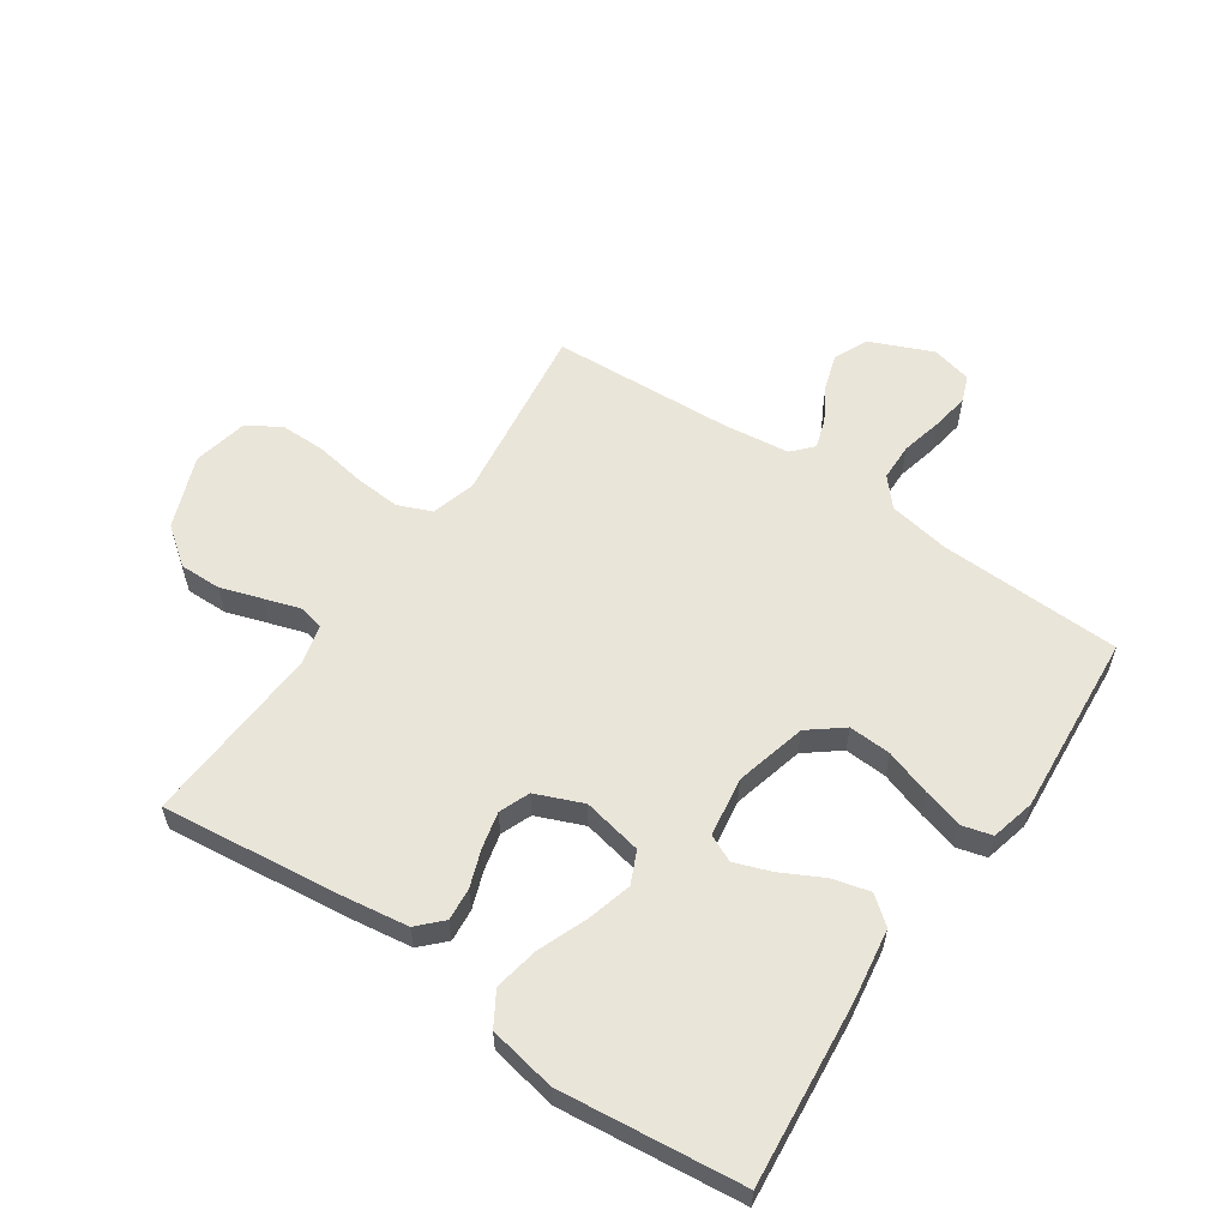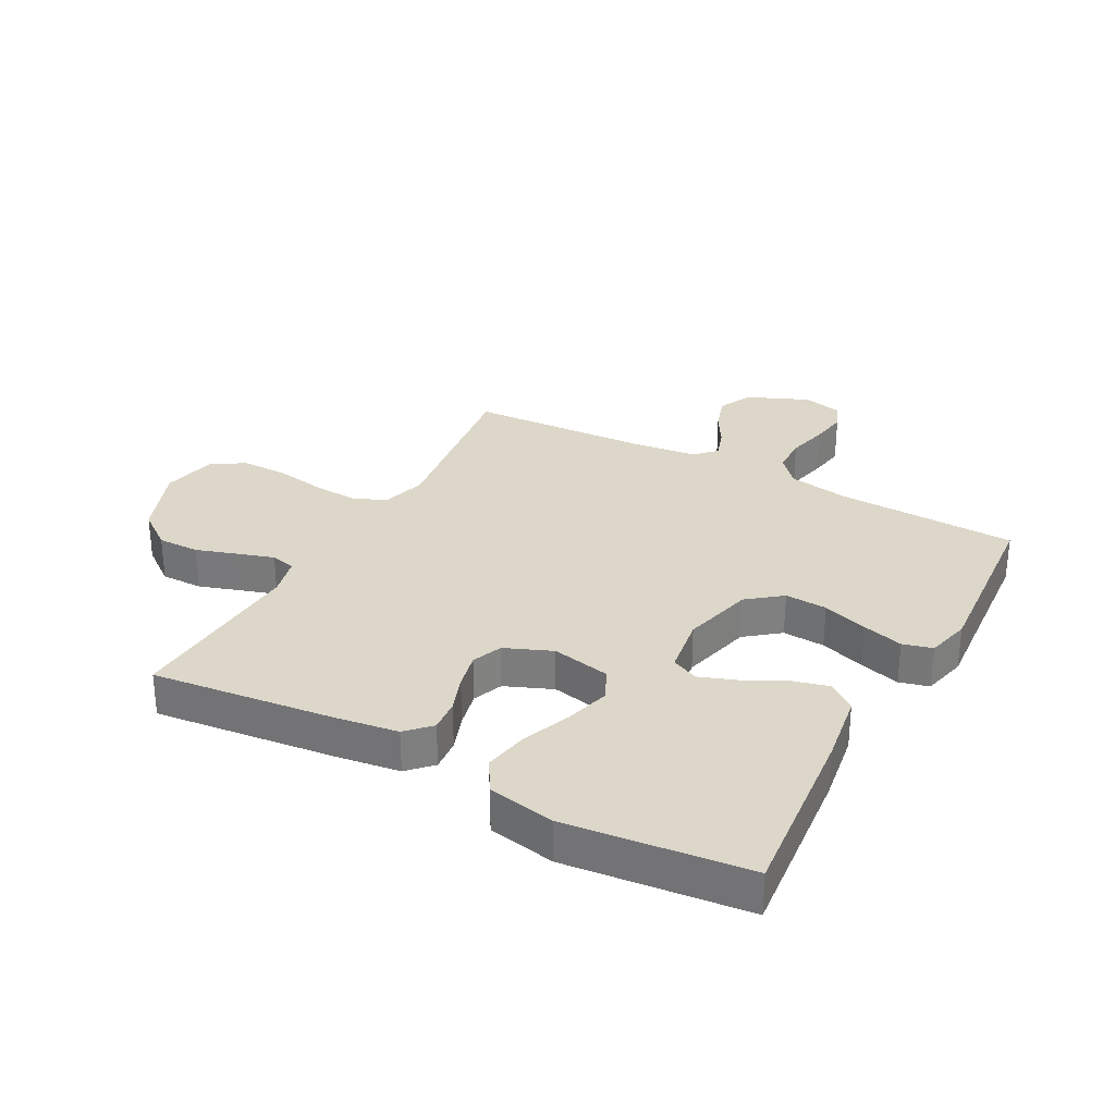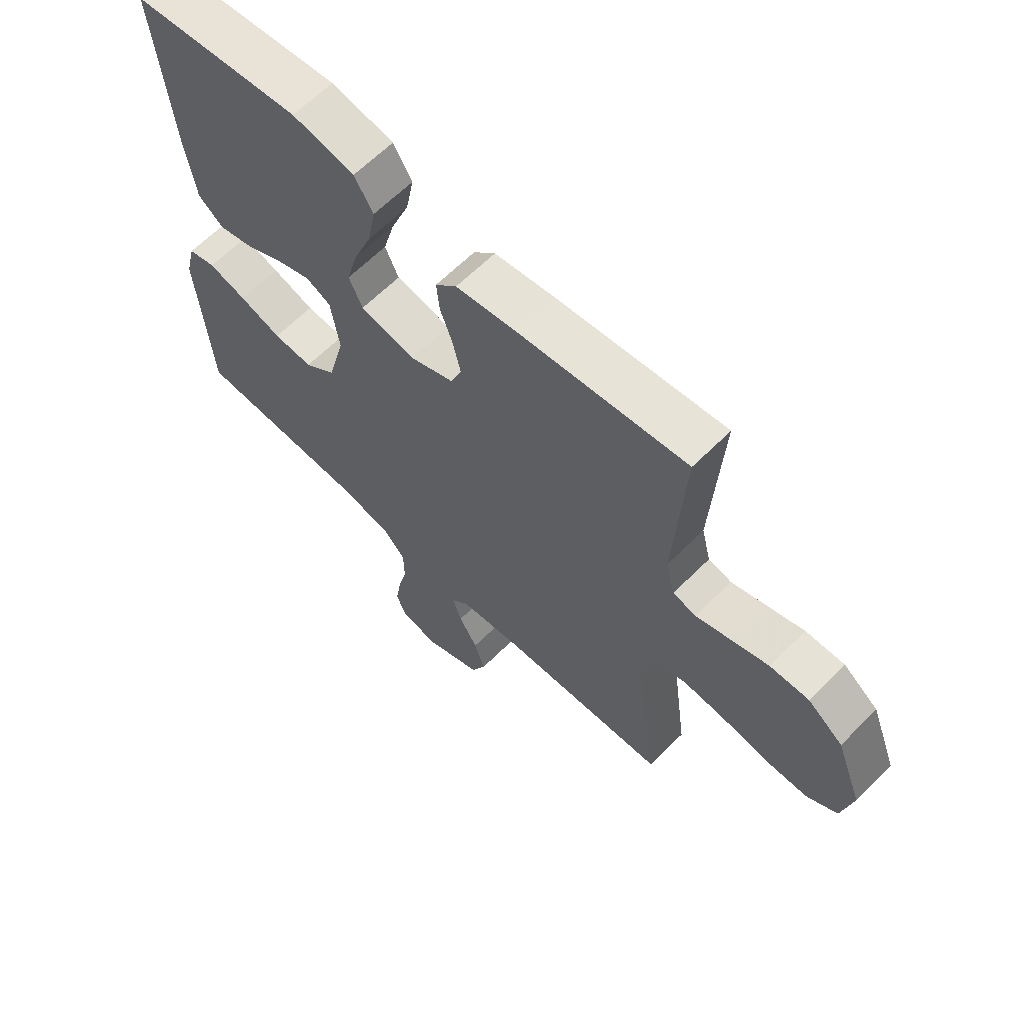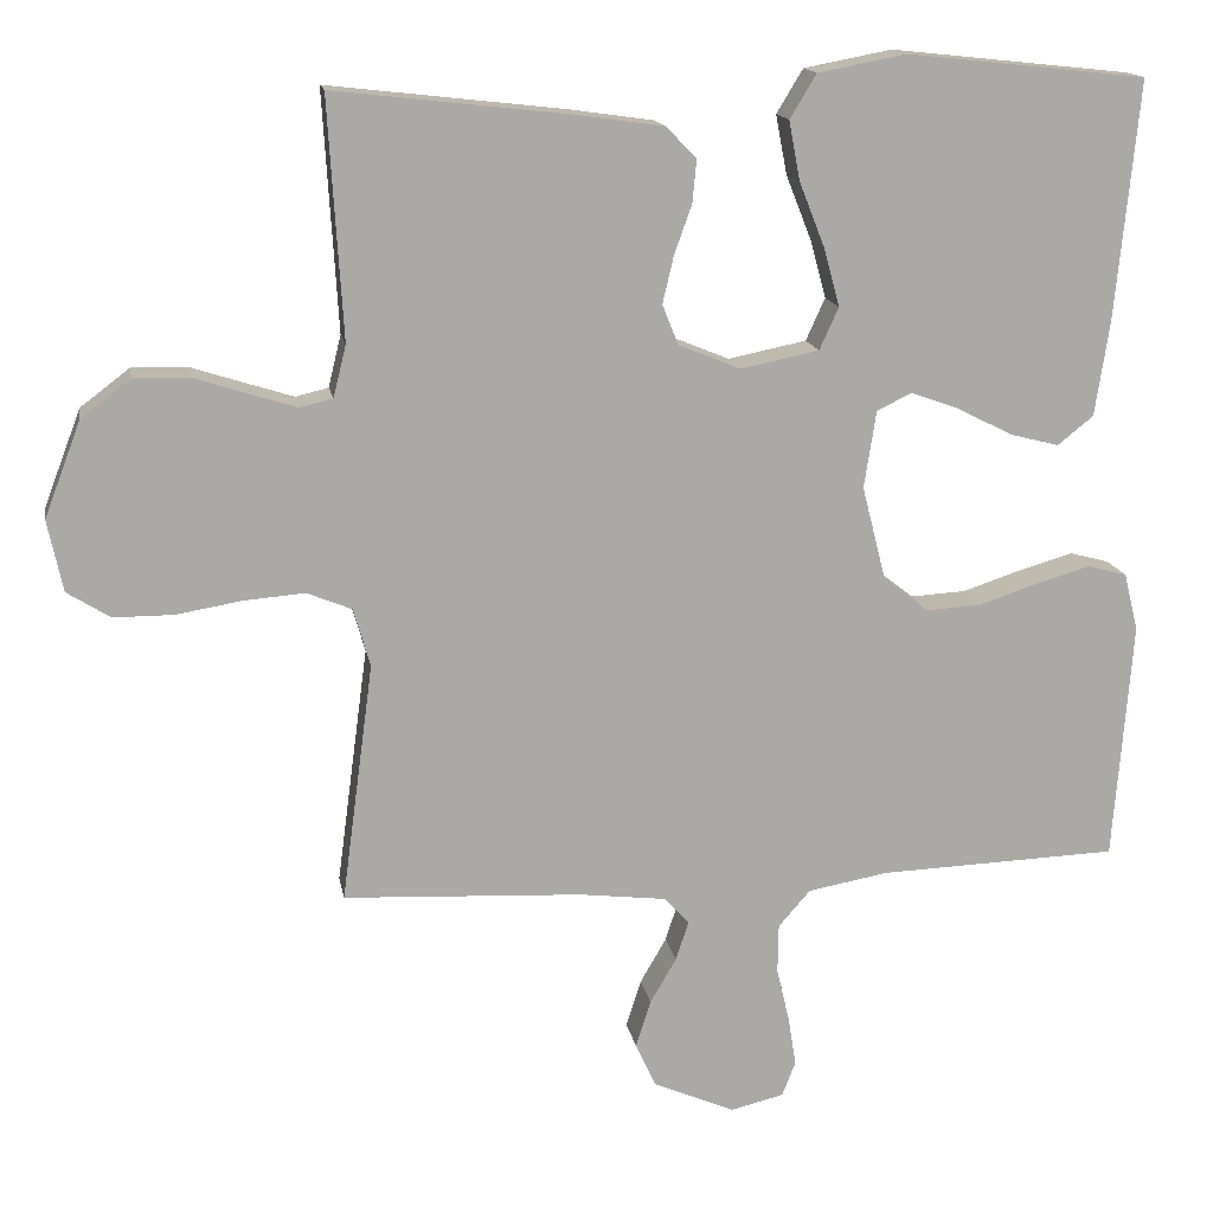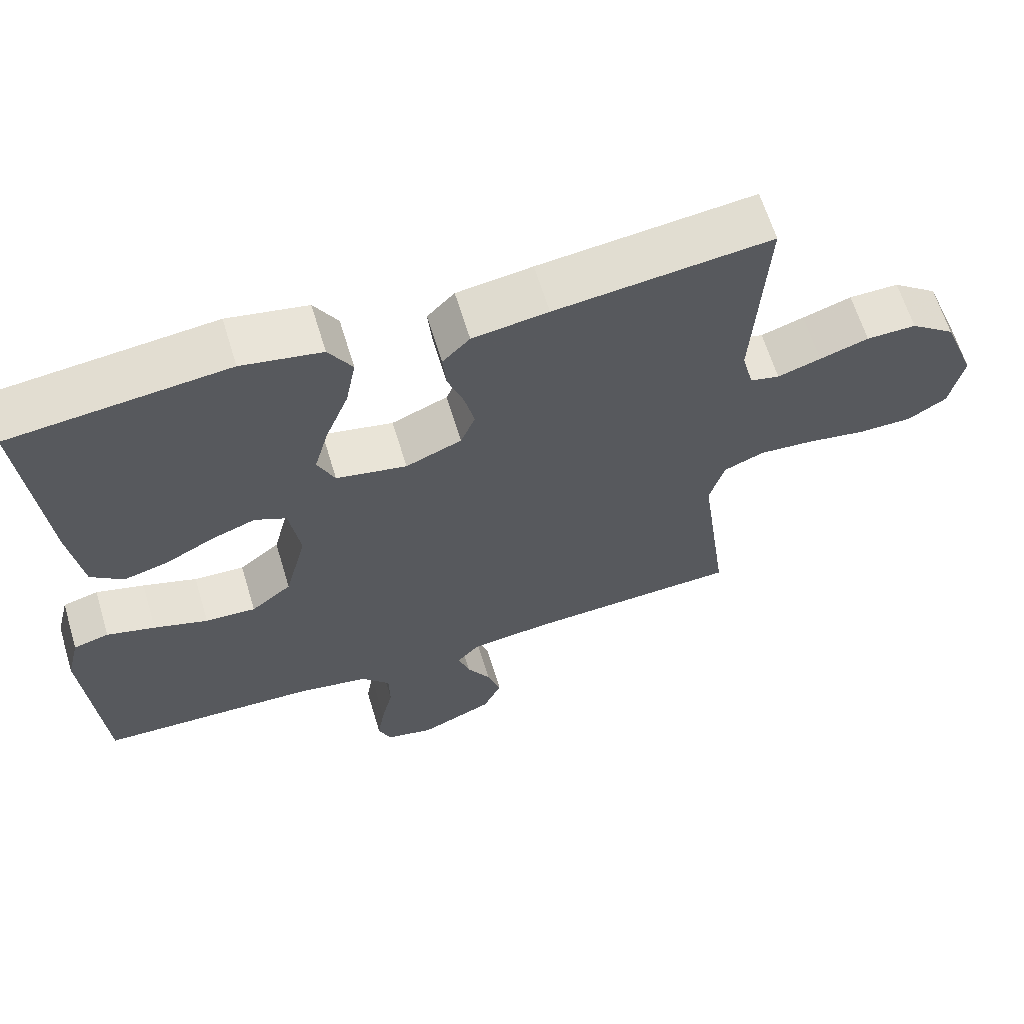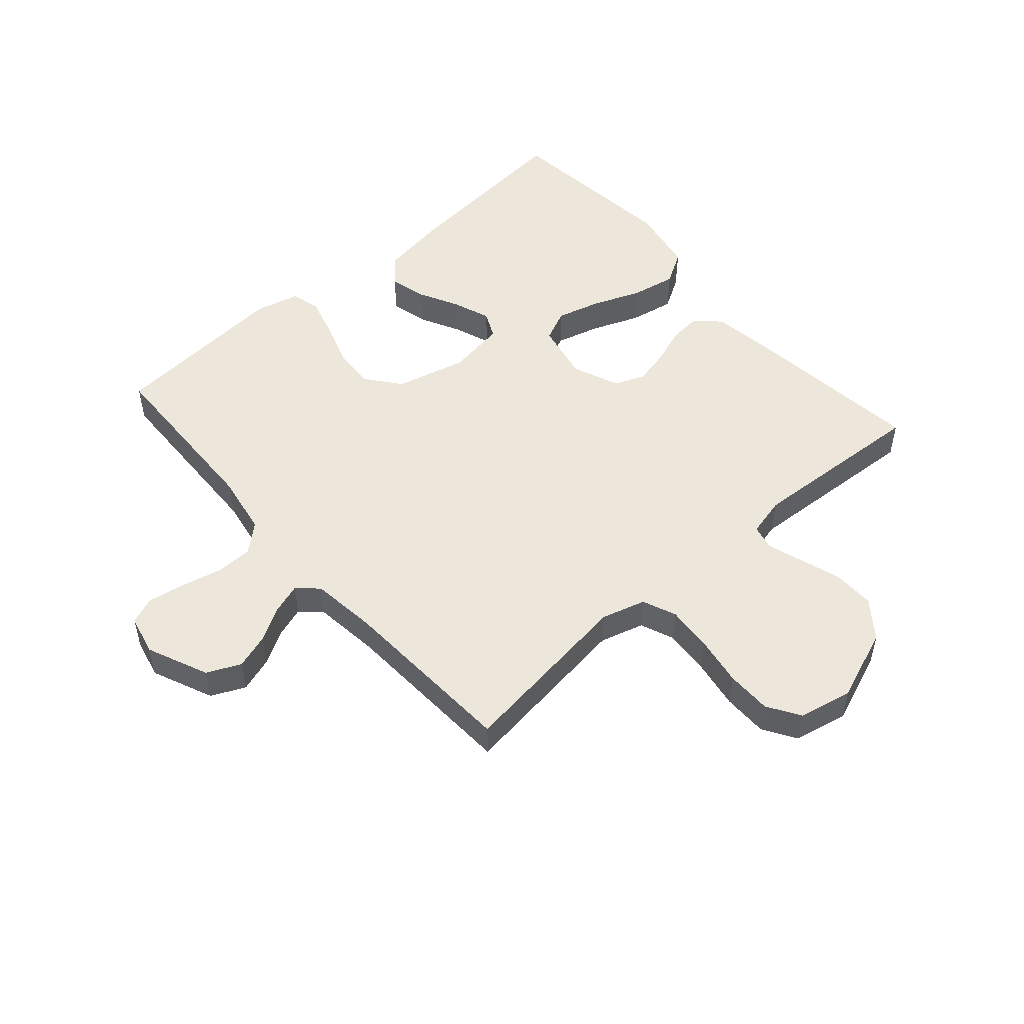
<metadata>
{"format":"obj","ext":"obj","renderer":"f3d","projection":"perspective","resolution":1024,"background":"white","views":[{"elev":58.2,"azim":34.2,"up":"+Y"},{"elev":30.3,"azim":28.4,"up":"+Y"},{"elev":63.4,"azim":-135.3,"up":"+Z"},{"elev":15.0,"azim":-9.9,"up":"+Z"},{"elev":63.7,"azim":163.1,"up":"+Z"},{"elev":51.2,"azim":-131.3,"up":"+Y"}]}
</metadata>
<code>
v -0.5 0.07 0.5
v -0.2 0.07 0.466
v -0.095 0.07 0.451
v -0.057 0.07 0.412
v -0.062 0.07 0.358
v -0.084 0.07 0.297
v -0.098 0.07 0.237
v -0.078 0.07 0.187
v 0 0.07 0.155
v 0.098 0.07 0.175
v 0.122 0.07 0.228
v 0.102 0.07 0.301
v 0.07 0.07 0.382
v 0.056 0.07 0.456
v 0.089 0.07 0.511
v 0.2 0.07 0.532
v 0.5 0.07 0.5
v 0.471 0.07 0.2
v 0.453 0.07 0.081
v 0.408 0.07 0.045
v 0.346 0.07 0.061
v 0.278 0.07 0.096
v 0.217 0.07 0.118
v 0.173 0.07 0.097
v 0.158 0.07 0
v 0.188 0.07 -0.118
v 0.244 0.07 -0.162
v 0.314 0.07 -0.158
v 0.389 0.07 -0.133
v 0.456 0.07 -0.114
v 0.505 0.07 -0.127
v 0.523 0.07 -0.2
v 0.5 0.07 -0.5
v 0.2 0.07 -0.511
v 0.099 0.07 -0.529
v 0.059 0.07 -0.575
v 0.058 0.07 -0.637
v 0.074 0.07 -0.705
v 0.084 0.07 -0.767
v 0.067 0.07 -0.811
v 0 0.07 -0.827
v -0.102 0.07 -0.783
v -0.128 0.07 -0.727
v -0.109 0.07 -0.668
v -0.076 0.07 -0.611
v -0.06 0.07 -0.562
v -0.091 0.07 -0.528
v -0.2 0.07 -0.515
v -0.5 0.07 -0.5
v -0.46 0.07 -0.2
v -0.481 0.07 -0.127
v -0.537 0.07 -0.104
v -0.613 0.07 -0.11
v -0.696 0.07 -0.124
v -0.771 0.07 -0.124
v -0.825 0.07 -0.09
v -0.844 0.07 0
v -0.798 0.07 0.12
v -0.736 0.07 0.167
v -0.667 0.07 0.166
v -0.599 0.07 0.144
v -0.539 0.07 0.125
v -0.498 0.07 0.135
v -0.482 0.07 0.2
v -0.5 0 0.5
v -0.2 0 0.466
v -0.095 0 0.451
v -0.057 0 0.412
v -0.062 0 0.358
v -0.084 0 0.297
v -0.098 0 0.237
v -0.078 0 0.187
v 0 0 0.155
v 0.098 0 0.175
v 0.122 0 0.228
v 0.102 0 0.301
v 0.07 0 0.382
v 0.056 0 0.456
v 0.089 0 0.511
v 0.2 0 0.532
v 0.5 0 0.5
v 0.471 0 0.2
v 0.453 0 0.081
v 0.408 0 0.045
v 0.346 0 0.061
v 0.278 0 0.096
v 0.217 0 0.118
v 0.173 0 0.097
v 0.158 0 0
v 0.188 0 -0.118
v 0.244 0 -0.162
v 0.314 0 -0.158
v 0.389 0 -0.133
v 0.456 0 -0.114
v 0.505 0 -0.127
v 0.523 0 -0.2
v 0.5 0 -0.5
v 0.2 0 -0.511
v 0.099 0 -0.529
v 0.059 0 -0.575
v 0.058 0 -0.637
v 0.074 0 -0.705
v 0.084 0 -0.767
v 0.067 0 -0.811
v 0 0 -0.827
v -0.102 0 -0.783
v -0.128 0 -0.727
v -0.109 0 -0.668
v -0.076 0 -0.611
v -0.06 0 -0.562
v -0.091 0 -0.528
v -0.2 0 -0.515
v -0.5 0 -0.5
v -0.46 0 -0.2
v -0.481 0 -0.127
v -0.537 0 -0.104
v -0.613 0 -0.11
v -0.696 0 -0.124
v -0.771 0 -0.124
v -0.825 0 -0.09
v -0.844 0 0
v -0.798 0 0.12
v -0.736 0 0.167
v -0.667 0 0.166
v -0.599 0 0.144
v -0.539 0 0.125
v -0.498 0 0.135
v -0.482 0 0.2
f 59 60 61
f 58 59 61
f 57 58 61
f 56 57 61
f 55 56 61
f 54 55 61
f 53 54 61
f 52 53 61 62
f 51 52 62 63
f 48 49 50
f 51 63 64
f 50 51 64
f 48 50 64
f 47 48 64
f 43 44 45
f 42 43 45
f 41 42 45
f 40 41 45
f 39 40 45
f 38 39 45
f 37 38 45
f 36 37 45 46
f 64 1 2
f 47 64 2
f 46 47 2
f 36 46 2
f 35 36 2
f 32 33 34
f 31 32 34
f 30 31 34
f 29 30 34
f 28 29 34
f 20 21 22
f 19 20 22
f 18 19 22
f 17 18 22
f 16 17 22
f 15 16 22
f 14 15 22
f 13 14 22
f 12 13 22
f 11 12 22 23
f 10 11 23 24
f 4 5 6
f 3 4 6
f 2 3 6
f 2 6 7
f 35 2 7 8
f 27 28 34 35
f 26 27 35
f 35 8 9
f 26 35 9
f 25 26 9
f 9 10 24 25
f 125 124 123
f 125 123 122
f 125 122 121
f 125 121 120
f 125 120 119
f 125 119 118
f 125 118 117
f 126 125 117 116
f 127 126 116 115
f 114 113 112
f 128 127 115
f 128 115 114
f 128 114 112
f 128 112 111
f 109 108 107
f 109 107 106
f 109 106 105
f 109 105 104
f 109 104 103
f 109 103 102
f 109 102 101
f 110 109 101 100
f 66 65 128
f 66 128 111
f 66 111 110
f 66 110 100
f 66 100 99
f 98 97 96
f 98 96 95
f 98 95 94
f 98 94 93
f 98 93 92
f 86 85 84
f 86 84 83
f 86 83 82
f 86 82 81
f 86 81 80
f 86 80 79
f 86 79 78
f 86 78 77
f 86 77 76
f 87 86 76 75
f 88 87 75 74
f 70 69 68
f 70 68 67
f 70 67 66
f 71 70 66
f 72 71 66 99
f 99 98 92 91
f 99 91 90
f 73 72 99
f 73 99 90
f 73 90 89
f 89 88 74 73
f 1 65 66 2
f 2 66 67 3
f 3 67 68 4
f 4 68 69 5
f 5 69 70 6
f 6 70 71 7
f 7 71 72 8
f 8 72 73 9
f 9 73 74 10
f 10 74 75 11
f 11 75 76 12
f 12 76 77 13
f 13 77 78 14
f 14 78 79 15
f 15 79 80 16
f 16 80 81 17
f 17 81 82 18
f 18 82 83 19
f 19 83 84 20
f 20 84 85 21
f 21 85 86 22
f 22 86 87 23
f 23 87 88 24
f 24 88 89 25
f 25 89 90 26
f 26 90 91 27
f 27 91 92 28
f 28 92 93 29
f 29 93 94 30
f 30 94 95 31
f 31 95 96 32
f 32 96 97 33
f 33 97 98 34
f 34 98 99 35
f 35 99 100 36
f 36 100 101 37
f 37 101 102 38
f 38 102 103 39
f 39 103 104 40
f 40 104 105 41
f 41 105 106 42
f 42 106 107 43
f 43 107 108 44
f 44 108 109 45
f 45 109 110 46
f 46 110 111 47
f 47 111 112 48
f 48 112 113 49
f 49 113 114 50
f 50 114 115 51
f 51 115 116 52
f 52 116 117 53
f 53 117 118 54
f 54 118 119 55
f 55 119 120 56
f 56 120 121 57
f 57 121 122 58
f 58 122 123 59
f 59 123 124 60
f 60 124 125 61
f 61 125 126 62
f 62 126 127 63
f 63 127 128 64
f 64 128 65 1

</code>
